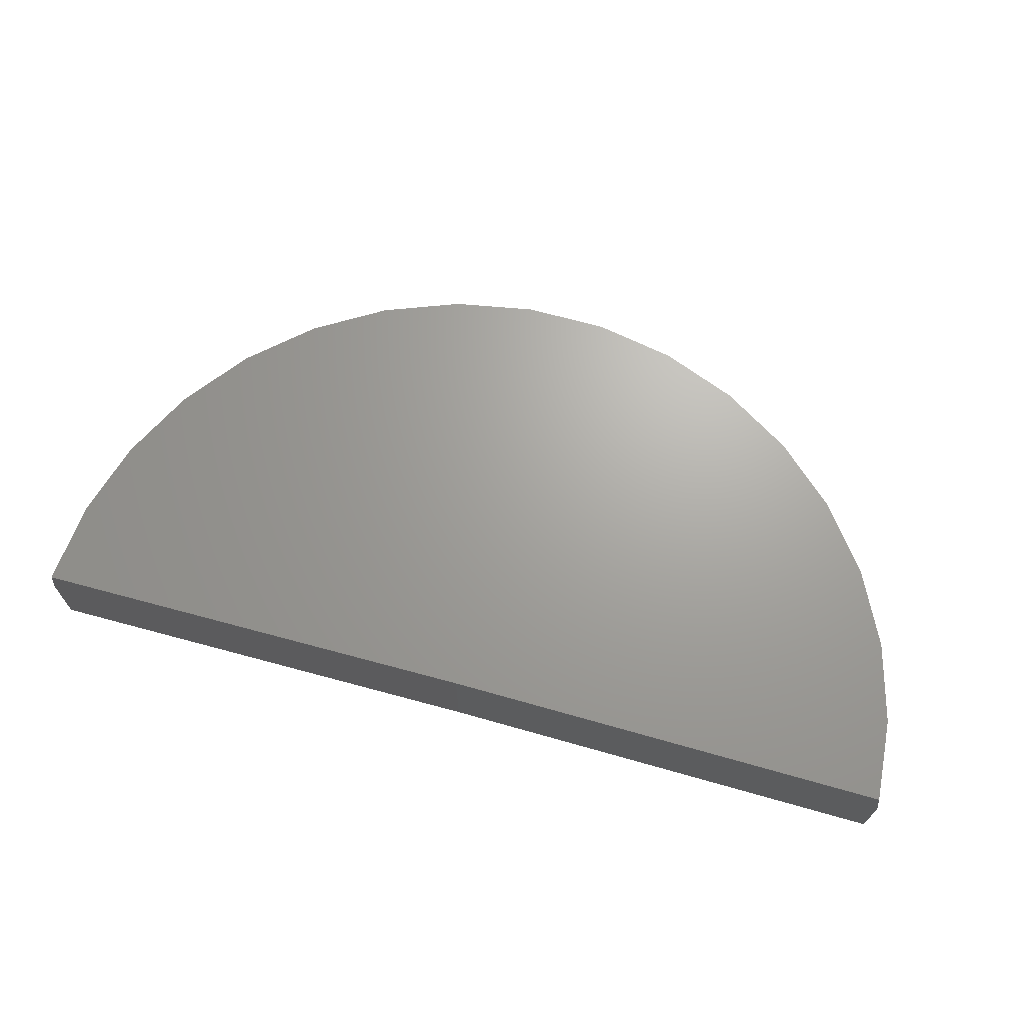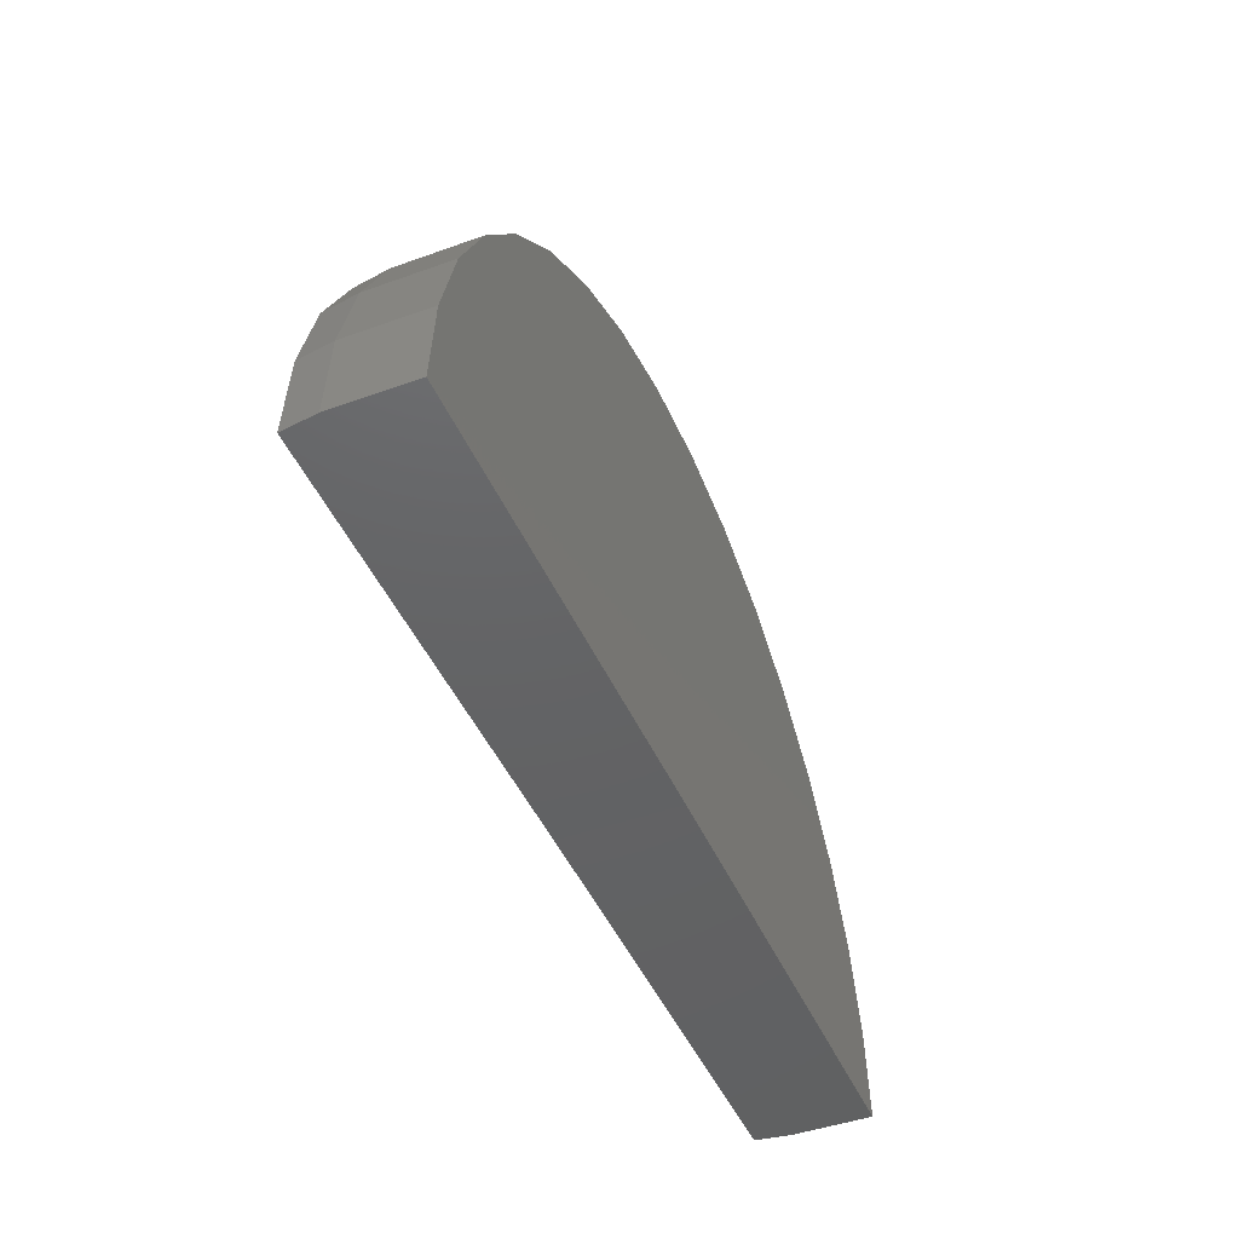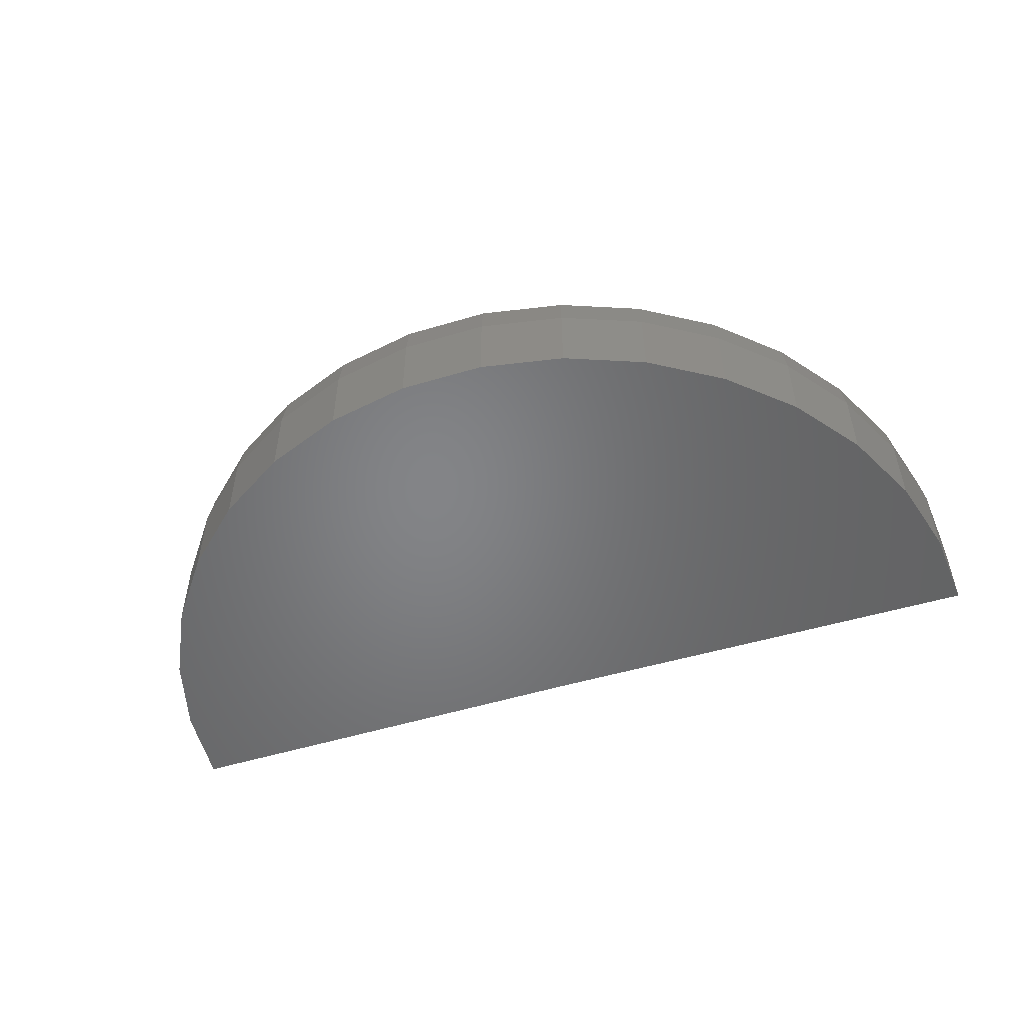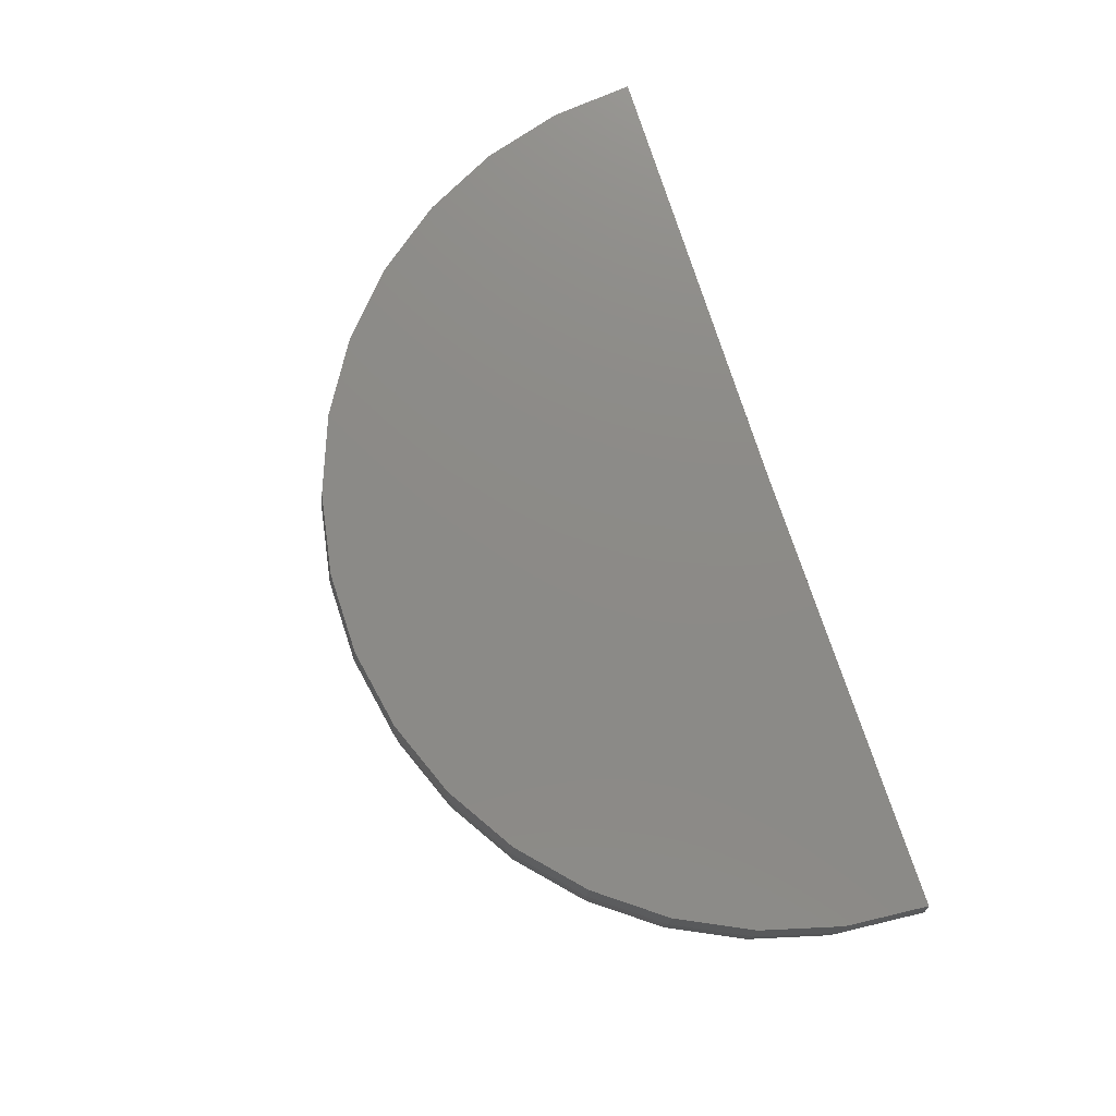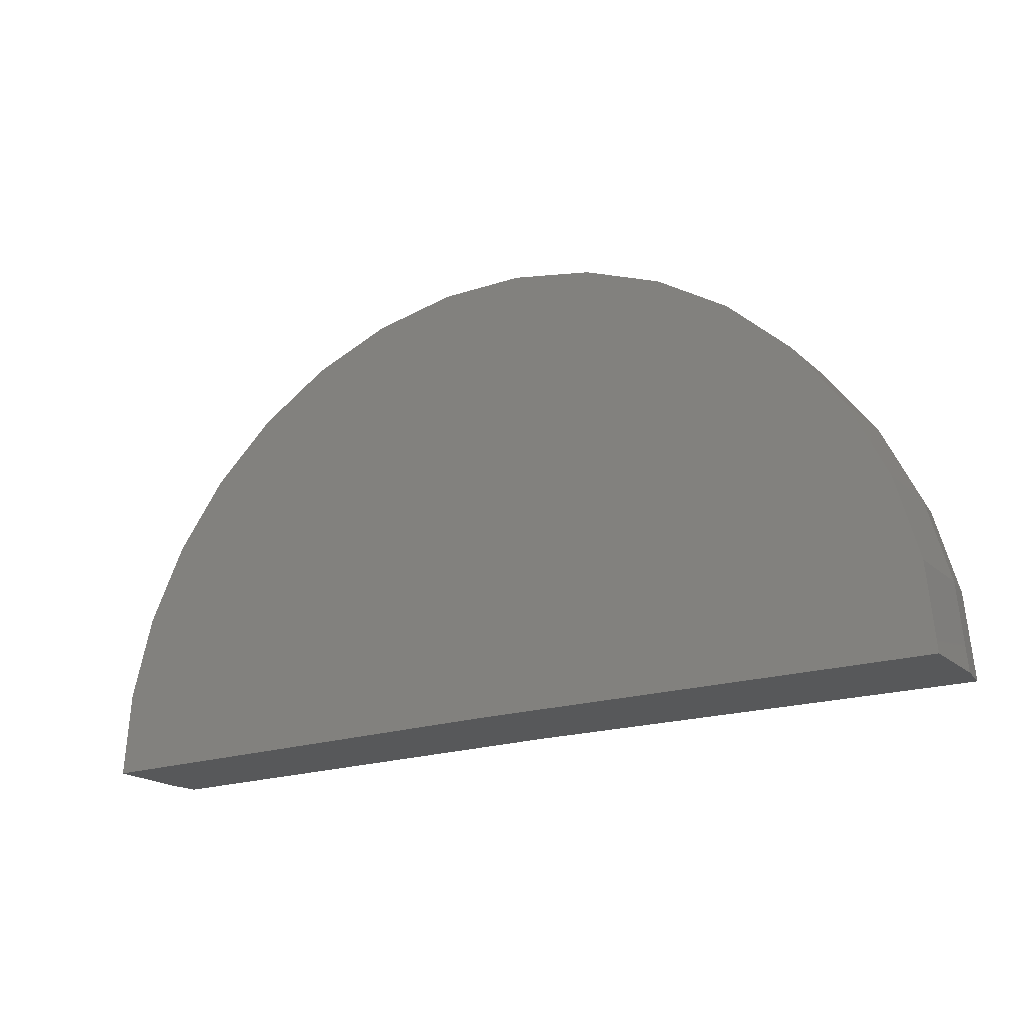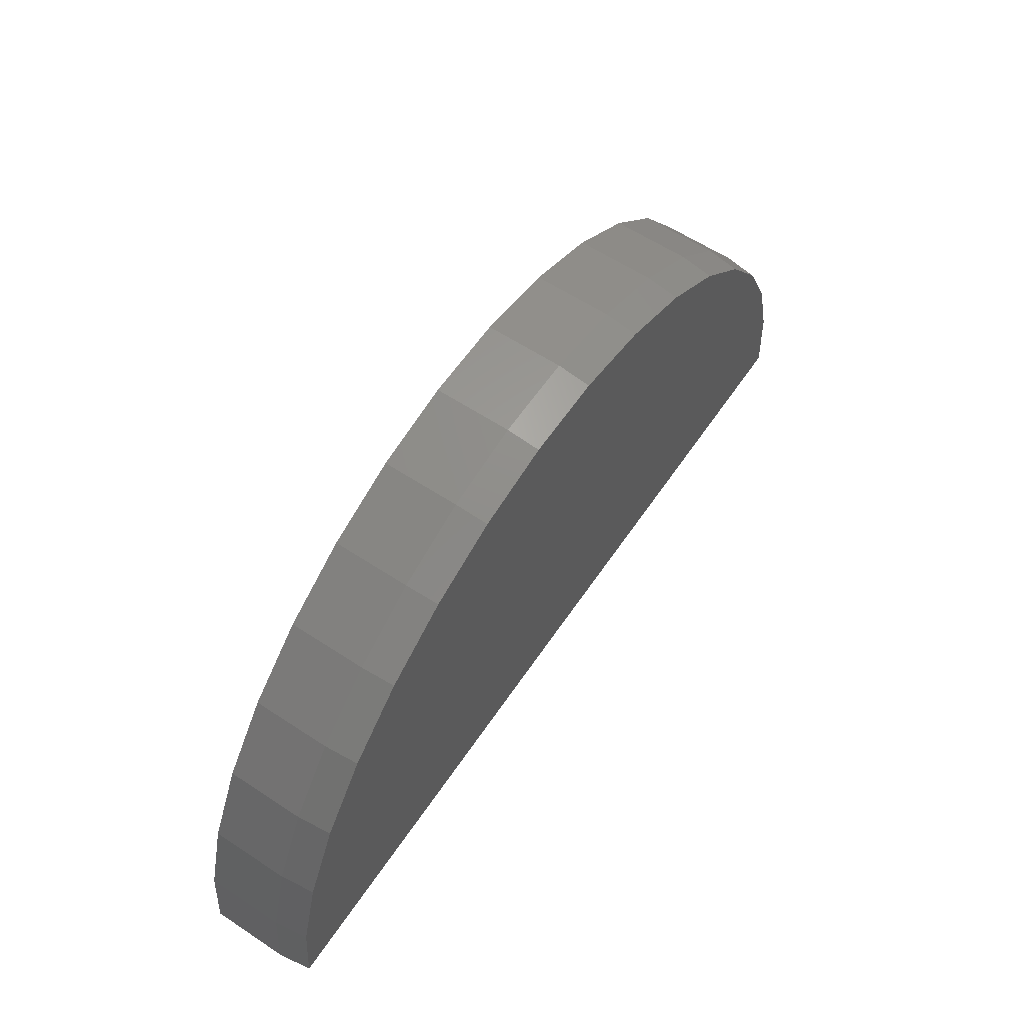
<metadata>
{"format":"stl","ext":"stl","renderer":"f3d","projection":"perspective","resolution":1024,"background":"white","views":[{"elev":67.8,"azim":-164.8,"up":"+Y"},{"elev":-45.6,"azim":-67.5,"up":"+Z"},{"elev":-51.8,"azim":17.6,"up":"+Y"},{"elev":77.0,"azim":71.4,"up":"+Y"},{"elev":-19.0,"azim":31.7,"up":"+Z"},{"elev":60.5,"azim":123.9,"up":"+Z"}]}
</metadata>
<code>
# stl→obj: 56 verts, 108 faces
v 0 0 0
v -0.7499 0 -0.00924
v 0 0.1816 0
v -0.7499 0.1269 -0.00924
v -0.7421 0.1816 -0.009143
v 0.7422 0.1816 0
v 0.75 0.1269 0
v 0.75 0 0
v -0.7311 0.1816 0.1279
v -0.6949 0.1816 0.2606
v 0.6917 0.1816 0.2691
v 0.7295 0.1816 0.1369
v 0.4451 0.1816 0.5939
v -0.3361 0.1816 0.6617
v 0.3279 0.1816 0.6658
v -0.2083 0.1816 0.7124
v 0.1995 0.1816 0.7149
v -0.0733 0.1816 0.7386
v 0.06419 0.1816 0.7394
v -0.4524 0.1816 0.5884
v 0.547 0.1816 0.5016
v -0.5532 0.1816 0.4948
v 0.6302 0.1816 0.3921
v -0.635 0.1816 0.3843
v -0.7388 0.1269 0.1293
v -0.7388 0 0.1293
v -0.7023 0.1269 0.2633
v -0.7023 0 0.2633
v -0.6416 0.1269 0.3883
v -0.6416 0 0.3883
v -0.559 0.1269 0.5
v -0.559 0 0.5
v -0.4572 0.1269 0.5946
v -0.4572 0 0.5946
v -0.3396 0.1269 0.6687
v -0.3396 0 0.6687
v -0.2105 0.1269 0.7199
v -0.2105 0 0.7199
v -0.07407 0.1269 0.7463
v -0.07407 0 0.7463
v 0.06487 0.1269 0.7472
v 0.06487 0 0.7472
v 0.2016 0.1269 0.7224
v 0.2016 0 0.7224
v 0.3314 0.1269 0.6728
v 0.3314 0 0.6728
v 0.4498 0.1269 0.6001
v 0.4498 0 0.6001
v 0.5528 0.1269 0.5069
v 0.5528 0 0.5069
v 0.6368 0.1269 0.3962
v 0.6368 0 0.3962
v 0.699 0.1269 0.2719
v 0.699 0 0.2719
v 0.7371 0.1269 0.1383
v 0.7371 0 0.1383
f 1 2 3
f 3 2 4
f 3 4 5
f 6 7 3
f 3 7 8
f 3 8 1
f 9 10 11
f 9 11 12
f 9 12 6
f 9 6 3
f 9 3 5
f 13 14 15
f 15 14 16
f 15 16 17
f 17 16 18
f 17 18 19
f 14 13 20
f 20 13 21
f 20 21 22
f 22 21 23
f 22 23 24
f 24 23 11
f 24 11 10
f 4 2 25
f 25 2 26
f 25 26 27
f 27 26 28
f 27 28 29
f 29 28 30
f 29 30 31
f 31 30 32
f 31 32 33
f 33 32 34
f 33 34 35
f 35 34 36
f 35 36 37
f 37 36 38
f 37 38 39
f 39 38 40
f 39 40 41
f 41 40 42
f 41 42 43
f 43 42 44
f 43 44 45
f 45 44 46
f 45 46 47
f 47 46 48
f 47 48 49
f 49 48 50
f 49 50 51
f 51 50 52
f 51 52 53
f 53 52 54
f 53 54 55
f 55 54 56
f 55 56 7
f 7 56 8
f 7 6 55
f 55 6 12
f 55 12 53
f 53 12 11
f 53 11 51
f 51 11 23
f 51 23 49
f 49 23 21
f 49 21 47
f 47 21 13
f 47 13 45
f 45 13 15
f 45 15 43
f 43 15 17
f 43 17 41
f 41 17 19
f 41 19 39
f 39 19 18
f 39 18 37
f 37 18 16
f 37 16 35
f 35 16 14
f 35 14 33
f 33 14 20
f 33 20 31
f 31 20 22
f 31 22 29
f 29 22 24
f 29 24 27
f 27 24 10
f 27 10 25
f 25 10 9
f 25 9 4
f 4 9 5
f 26 2 1
f 26 1 8
f 26 8 56
f 26 56 54
f 26 54 28
f 42 40 44
f 44 40 38
f 44 38 46
f 46 38 36
f 46 36 48
f 48 36 34
f 48 34 50
f 50 34 32
f 50 32 52
f 52 32 30
f 52 30 54
f 54 30 28

</code>
